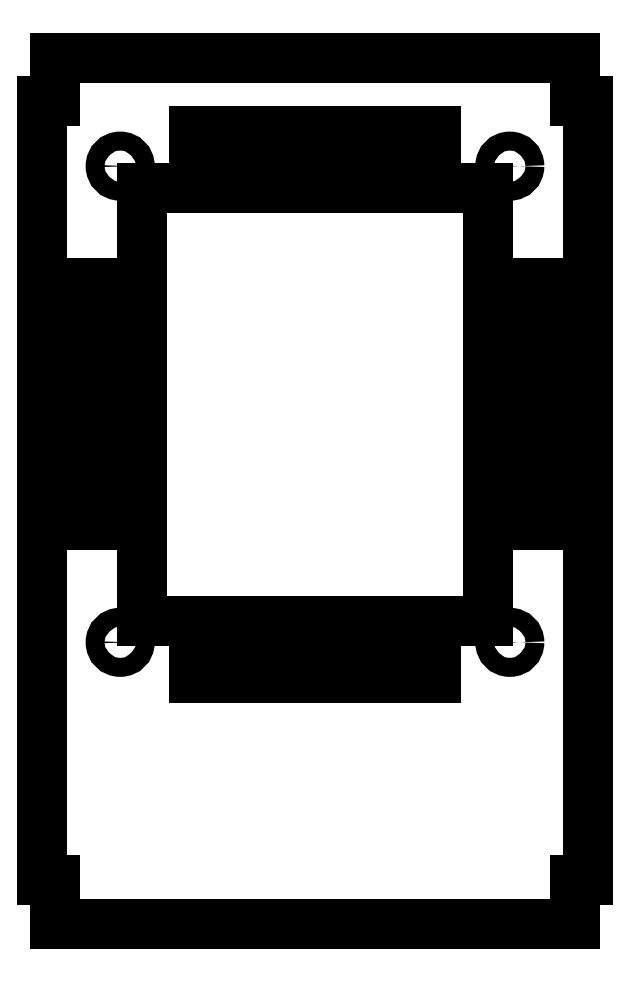
<metadata>
{"format":"dxf","ext":"dxf","renderer":"ezdxf+matplotlib","layout":"modelspace","background":"white","min_lineweight":24,"dpi":150}
</metadata>
<code>
0
SECTION
2
ENTITIES
0
LWPOLYLINE
8
0
90
4
70
1
43
0
10
-14
20
35
10
-14
20
33.4
10
14
20
33.4
10
14
20
35
0
LWPOLYLINE
8
0
90
4
70
1
43
0
10
26.6
20
79
10
25
20
79
10
25
20
51
10
26.6
20
51
0
LWPOLYLINE
8
0
90
4
70
1
43
0
10
-26.6
20
51
10
-25
20
51
10
-25
20
79
10
-26.6
20
79
0
LWPOLYLINE
8
0
90
4
70
1
43
0
10
-14
20
96.6
10
-14
20
95
10
14
20
95
10
14
20
96.6
0
LWPOLYLINE
8
0
90
4
70
1
43
0
10
-20
20
40
10
20
20
40
10
20
20
90
10
-20
20
90
0
LWPOLYLINE
8
0
90
4
70
1
43
0
10
-25
20
79
10
-26.6
20
79
10
-26.6
20
51
10
-25
20
51
0
LWPOLYLINE
8
0
90
4
70
1
43
0
10
14
20
35
10
-14
20
35
10
-14
20
33.4
10
14
20
33.4
0
LWPOLYLINE
8
0
90
4
70
1
43
0
10
26.6
20
51
10
25
20
51
10
25
20
79
10
26.6
20
79
0
LWPOLYLINE
8
0
90
4
70
1
43
0
10
-14
20
95
10
14
20
95
10
14
20
96.6
10
-14
20
96.6
0
LWPOLYLINE
8
0
90
4
70
1
43
0
10
20
20
90
10
-20
20
90
10
-20
20
40
10
20
20
40
0
CIRCLE
8
0
10
-22.5
20
92.5
30
0
40
1.1
0
CIRCLE
8
0
10
22.5
20
92.5
30
0
40
1.1
0
CIRCLE
8
0
10
22.5
20
37.5
30
0
40
1.1
0
CIRCLE
8
0
10
-22.5
20
37.5
30
0
40
1.1
0
LINE
8
0
10
-31.5
20
100
30
0
11
-31.5
21
10
31
0
0
LINE
8
0
10
-31.5
20
10
30
0
11
-30
21
10
31
0
0
LINE
8
0
10
-30
20
10
30
0
11
-30
21
5
31
0
0
LINE
8
0
10
-30
20
5
30
0
11
30
21
5
31
0
0
LINE
8
0
10
30
20
5
30
0
11
30
21
10
31
0
0
LINE
8
0
10
30
20
10
30
0
11
31.5
21
10
31
0
0
LINE
8
0
10
30
20
100
30
0
11
31.5
21
100
31
0
0
LINE
8
0
10
31.5
20
10
30
0
11
31.5
21
100
31
0
0
LINE
8
0
10
30
20
100
30
0
11
30
21
105
31
0
0
LINE
8
0
10
30
20
105
30
0
11
-30
21
105
31
0
0
LINE
8
0
10
-31.5
20
100
30
0
11
-30
21
100
31
0
0
LINE
8
0
10
-30
20
100
30
0
11
-30
21
105
31
0
0
ENDSEC
0
EOF

</code>
